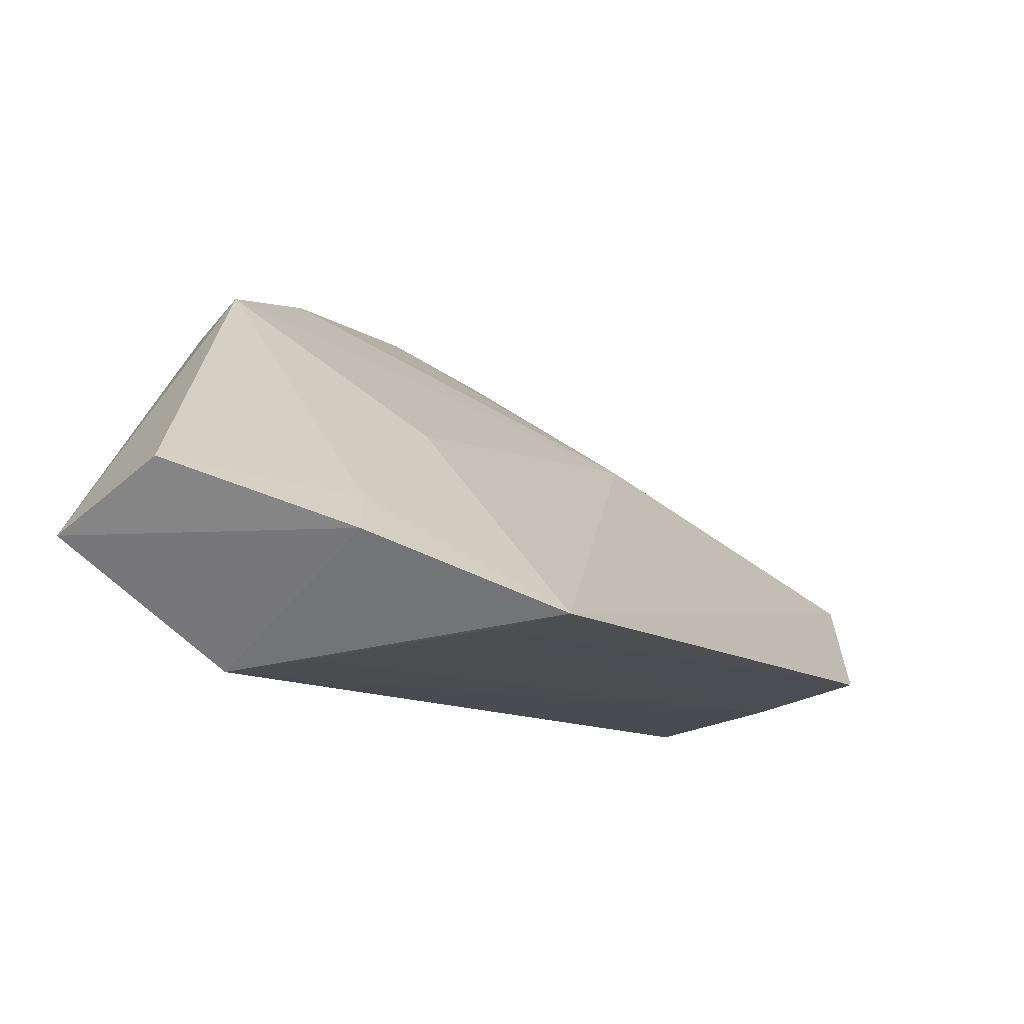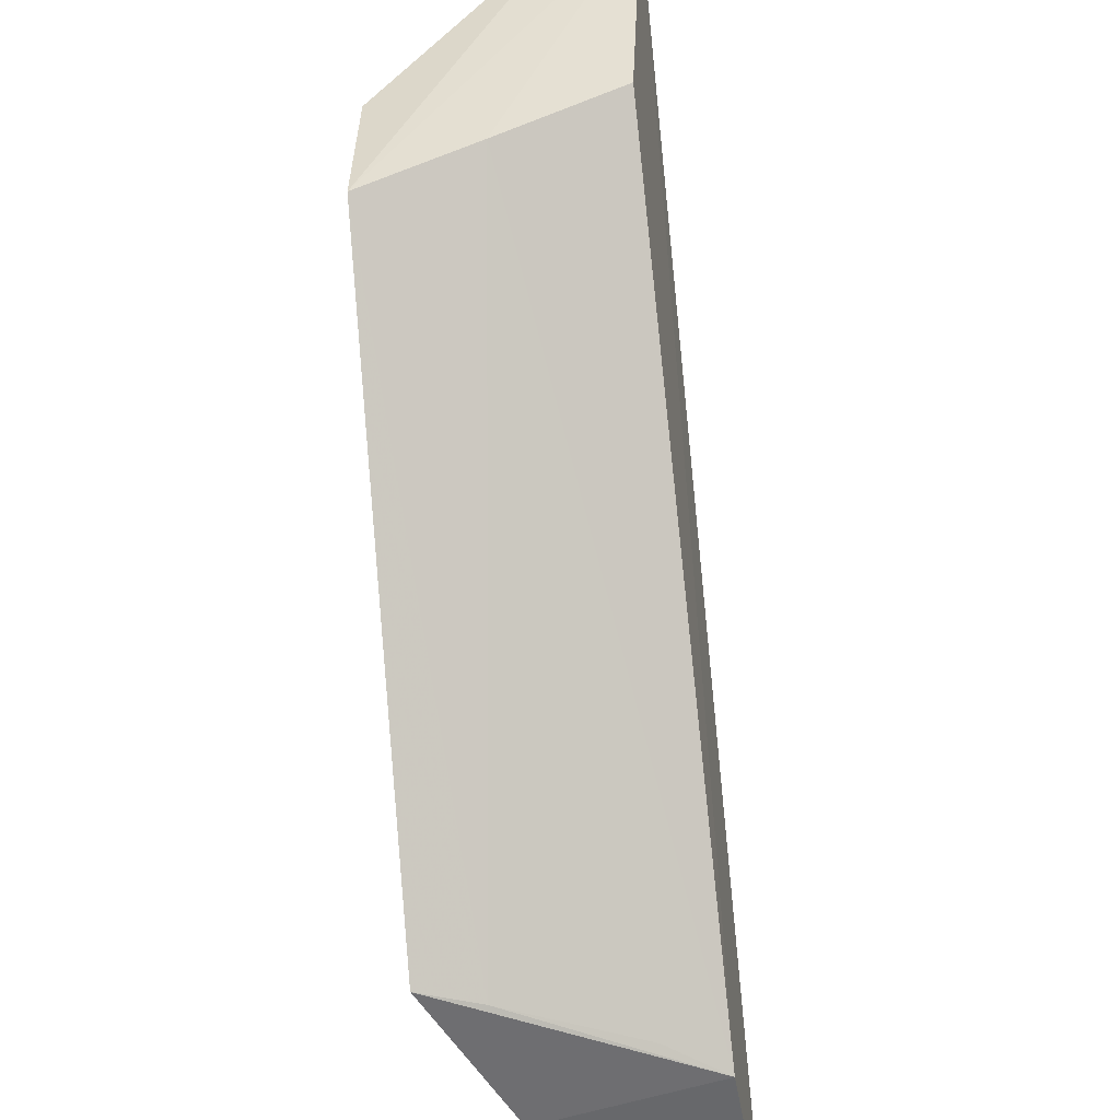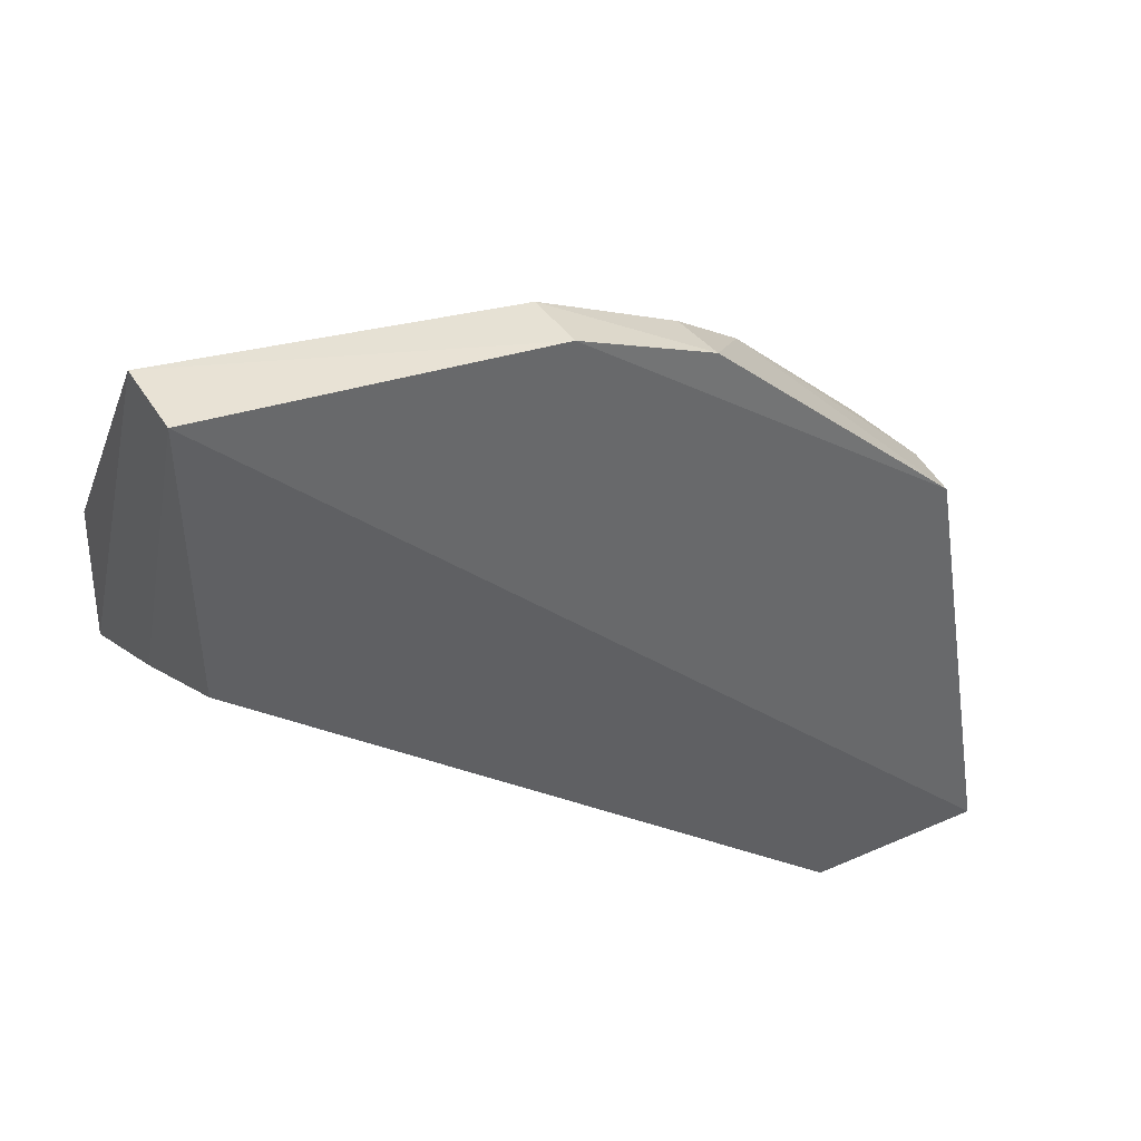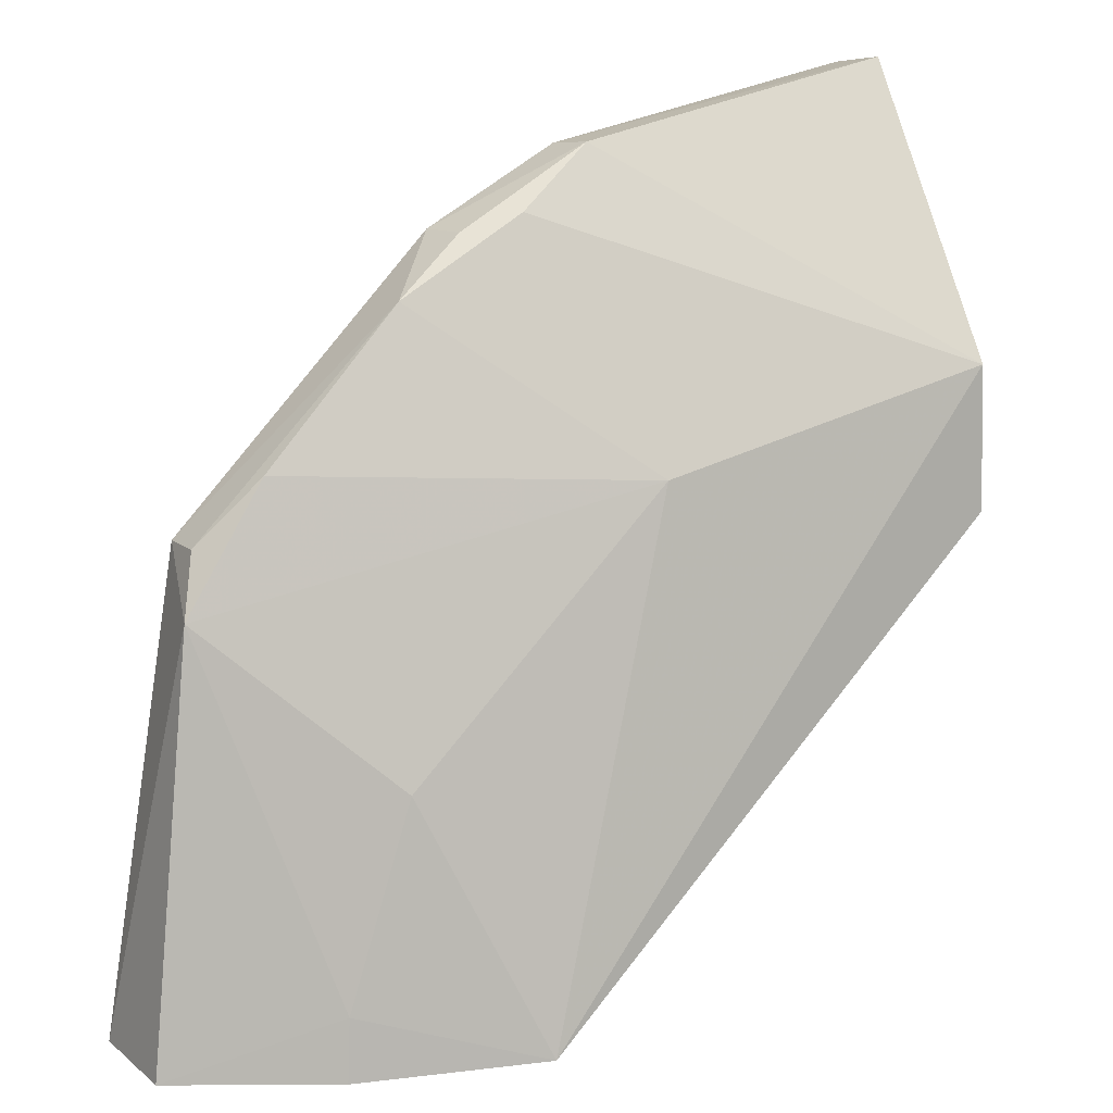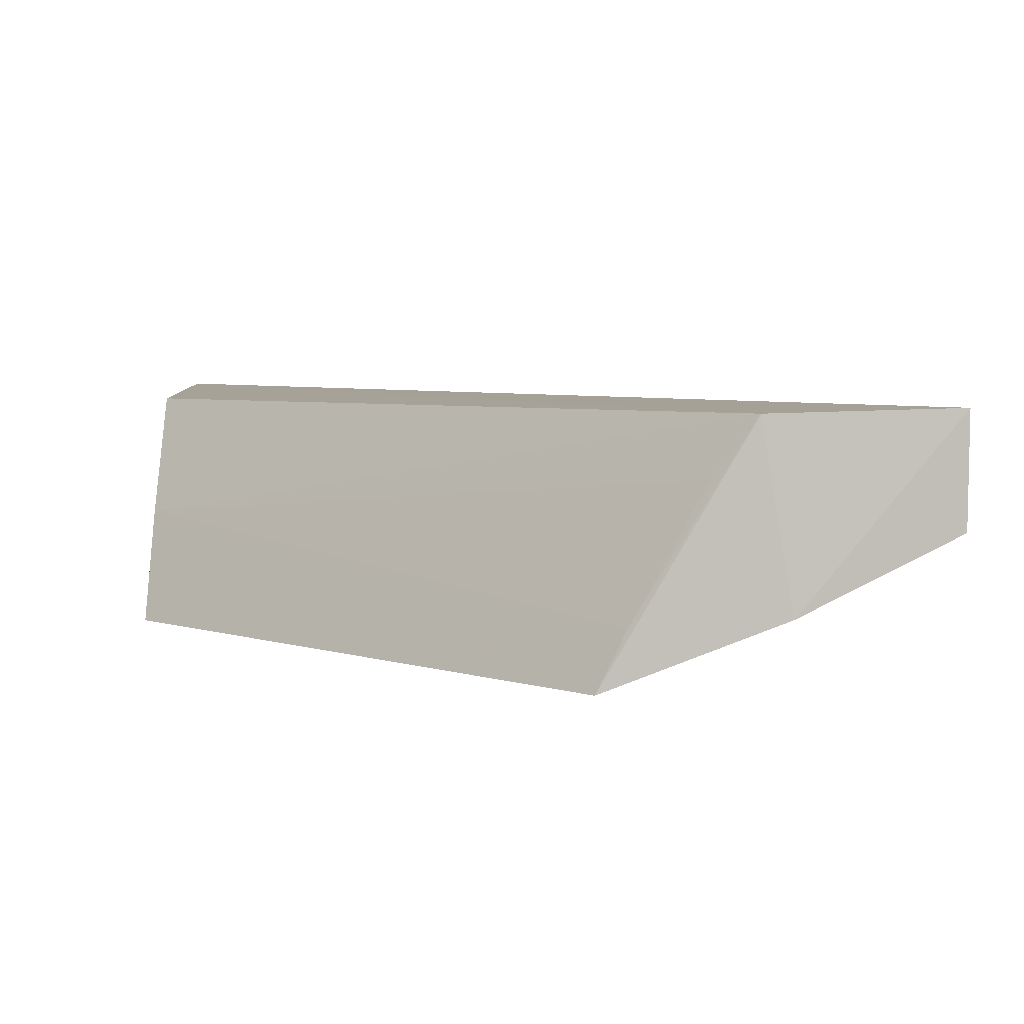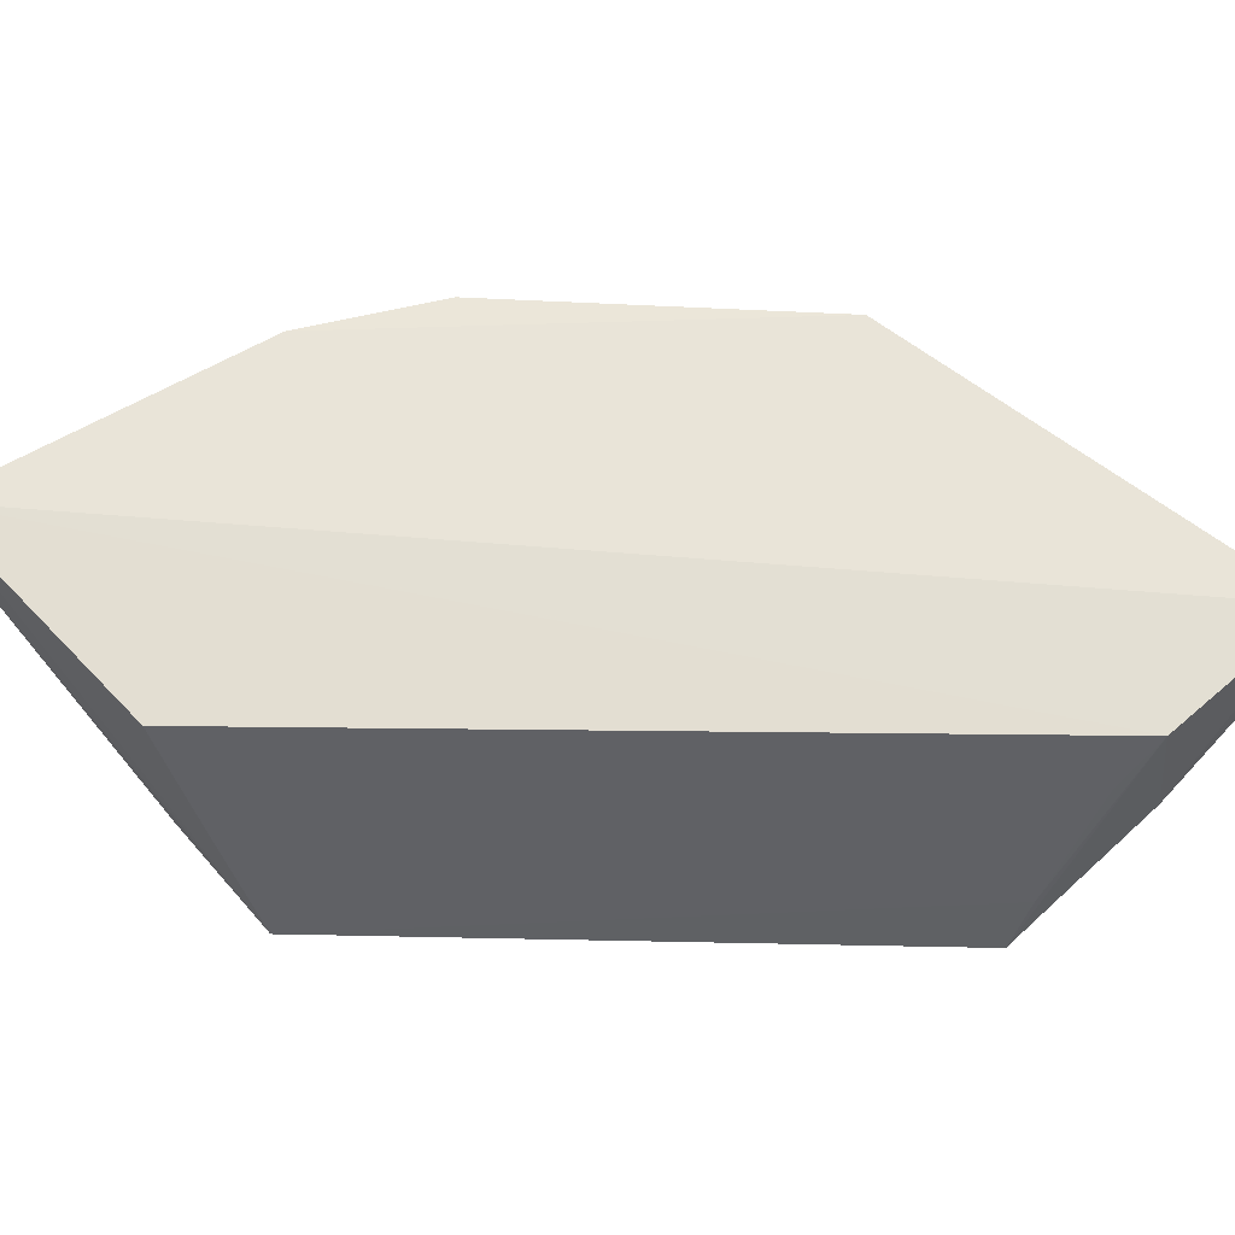
<metadata>
{"format":"obj","ext":"obj","renderer":"f3d","projection":"perspective","resolution":1024,"background":"white","views":[{"elev":-60.5,"azim":131.6,"up":"+Y"},{"elev":-50.1,"azim":-81.9,"up":"+Y"},{"elev":42.5,"azim":-30.8,"up":"+Y"},{"elev":13.9,"azim":149.3,"up":"+Y"},{"elev":3.9,"azim":0.8,"up":"+Z"},{"elev":64.0,"azim":-42.3,"up":"+Z"}]}
</metadata>
<code>
v -0.04931 0.0509 0.03417
v -0.02874 0.006426 0.03461
v -0.03198 0.03156 0.02923
v -0.07797 0.04278 0.02009
v -0.07786 0.04194 0.03452
v -0.04876 0.006715 0.01902
v -0.05306 0.05202 0.02986
v -0.03338 0.03495 0.03405
v -0.07842 0.05924 0.03539
v -0.02882 0.006451 0.0279
v -0.05788 0.03774 0.02233
v -0.07812 0.03412 0.01986
v -0.03988 0.006755 0.03429
v -0.0454 0.04759 0.03011
v -0.05803 0.05555 0.03134
v -0.05776 0.05525 0.03458
v -0.03836 0.009915 0.02347
v -0.03808 0.00617 0.02321
v -0.04231 0.02191 0.0234
v -0.07849 0.05971 0.03143
v -0.07805 0.03772 0.0269
v -0.03695 0.03895 0.02959
v -0.04967 0.05096 0.03103
v -0.04699 0.006934 0.02264
v -0.03318 0.03511 0.03085
v -0.04253 0.007211 0.03071
f 8 2 3
f 10 3 2
f 11 6 4
f 11 4 7
f 12 4 6
f 13 9 5
f 13 2 9
f 14 11 7
f 14 1 8
f 15 7 4
f 16 8 1
f 16 1 15
f 16 9 2
f 16 2 8
f 17 3 10
f 18 10 2
f 18 17 10
f 18 6 17
f 18 13 6
f 18 2 13
f 19 11 3
f 19 6 11
f 19 17 6
f 19 3 17
f 20 12 9
f 20 4 12
f 20 15 4
f 20 16 15
f 20 9 16
f 21 5 9
f 21 9 12
f 21 13 5
f 22 3 11
f 22 11 14
f 23 14 7
f 23 7 15
f 23 15 1
f 23 1 14
f 24 21 12
f 24 12 6
f 24 6 13
f 25 22 14
f 25 14 8
f 25 8 3
f 25 3 22
f 26 24 13
f 26 13 21
f 26 21 24

</code>
